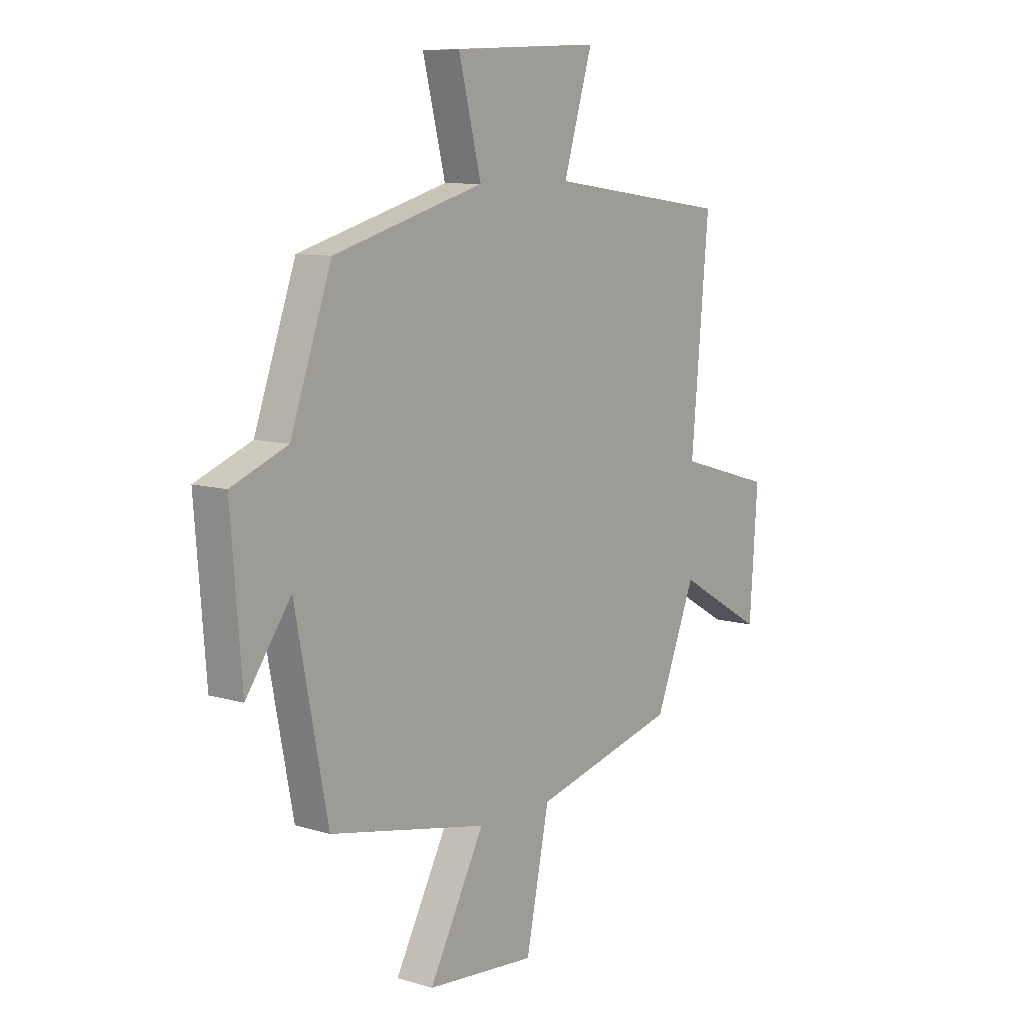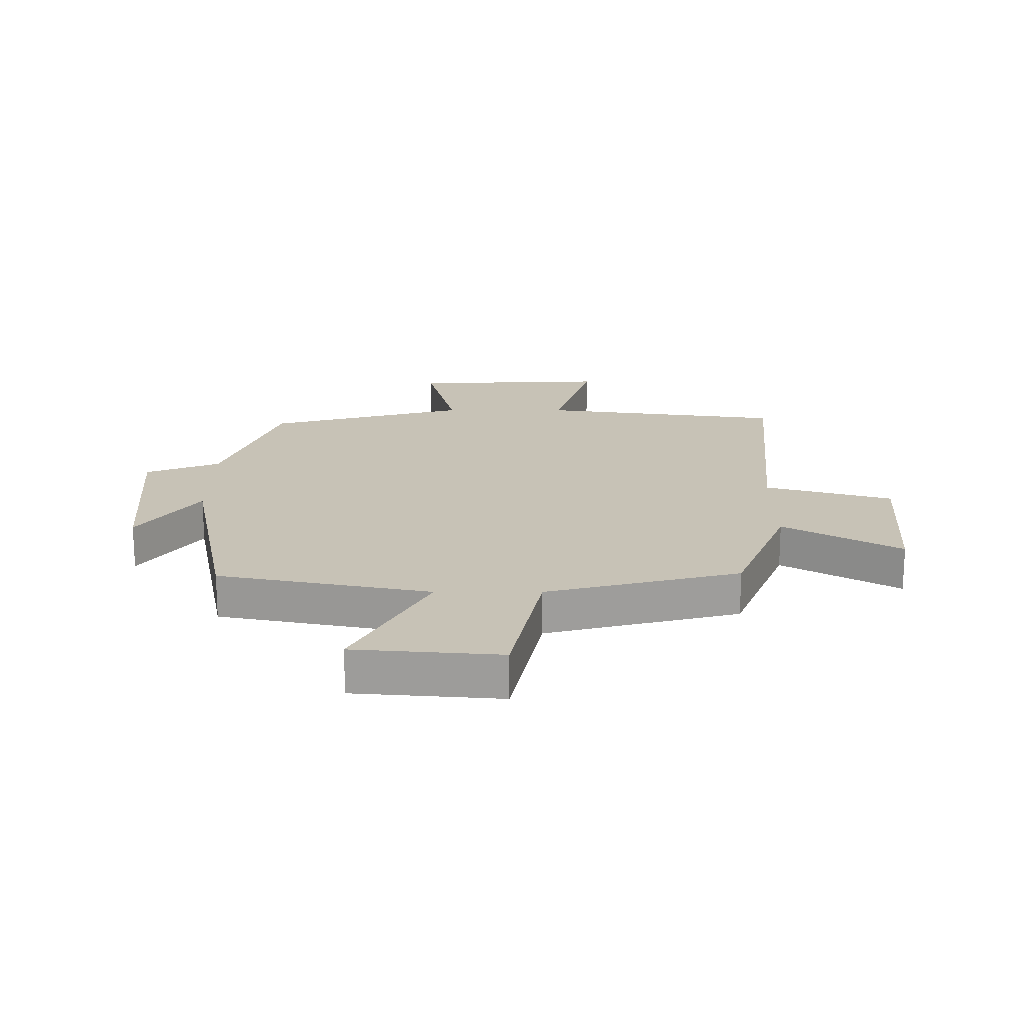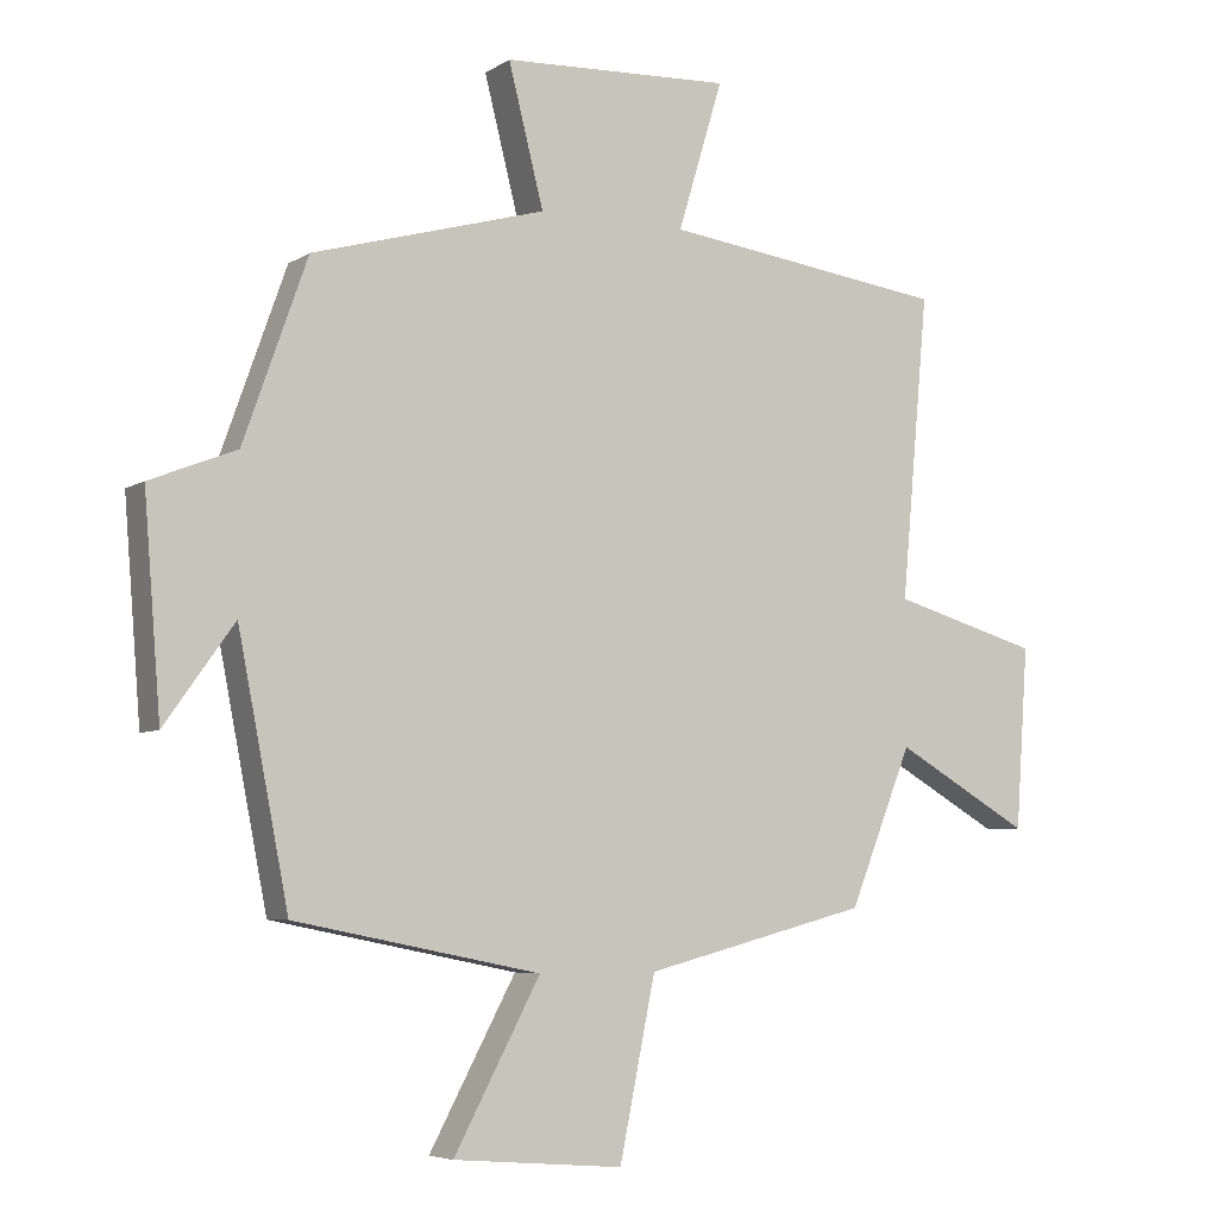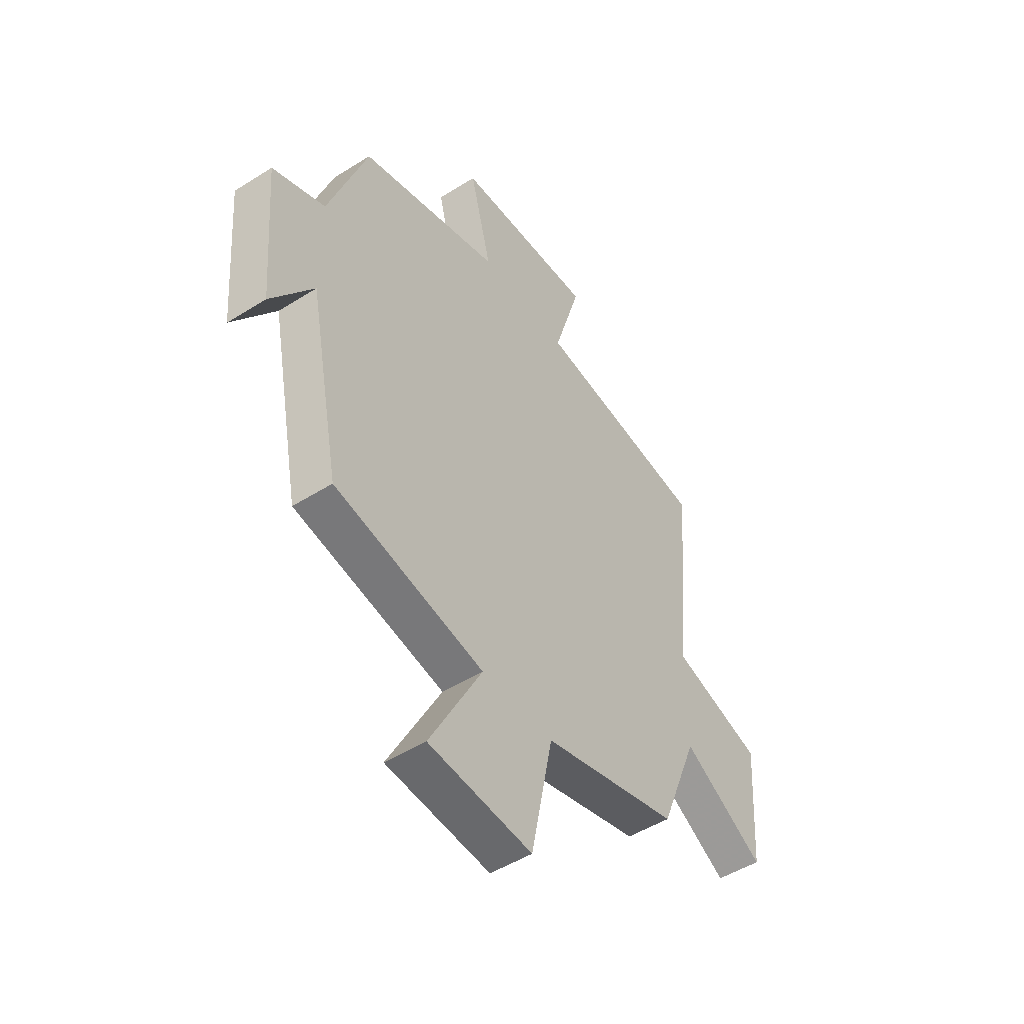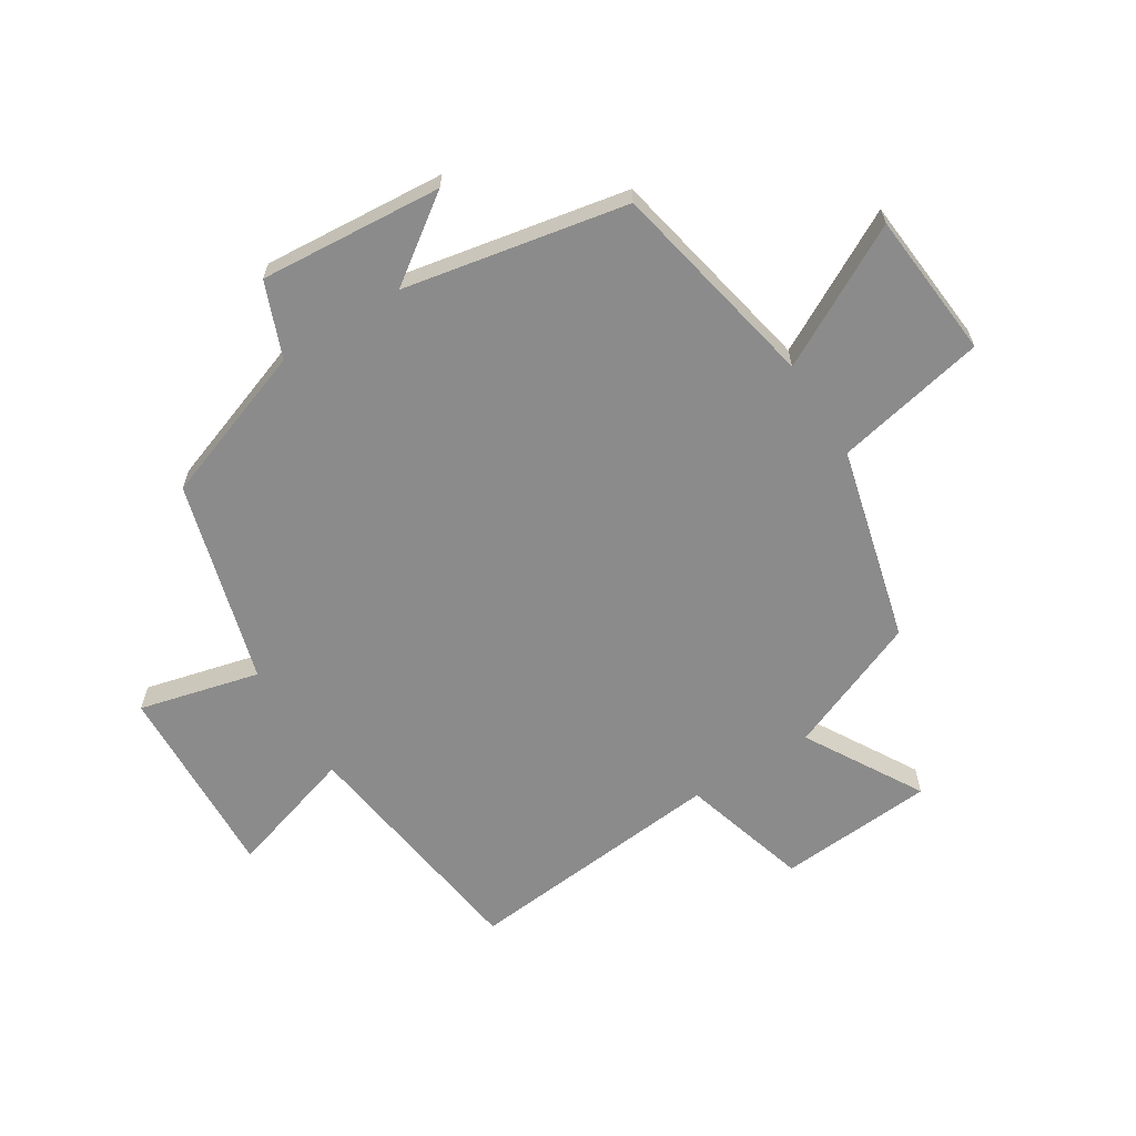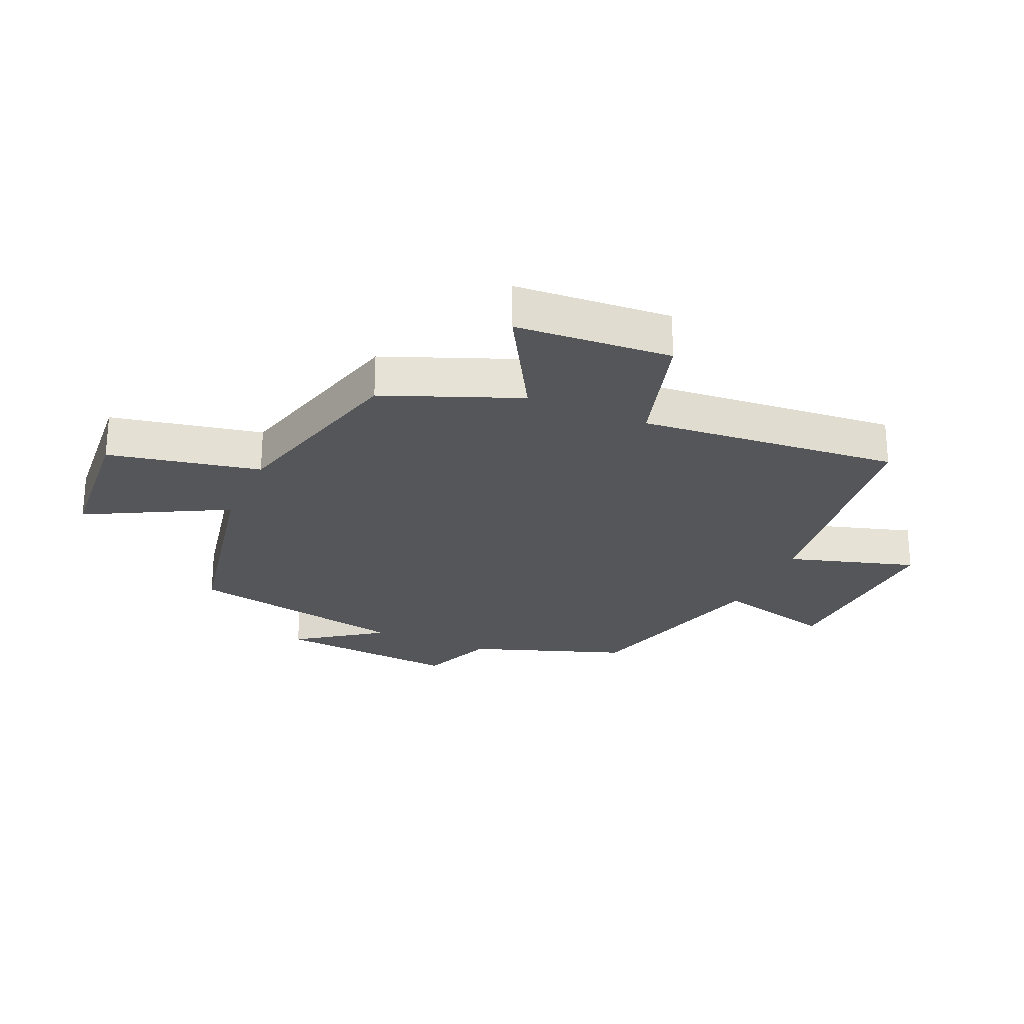
<metadata>
{"format":"obj","ext":"obj","renderer":"f3d","projection":"perspective","resolution":1024,"background":"white","views":[{"elev":9.3,"azim":128.3,"up":"+Z"},{"elev":19.2,"azim":-179.9,"up":"+Y"},{"elev":-5.7,"azim":150.7,"up":"+Z"},{"elev":-49.1,"azim":125.0,"up":"+Z"},{"elev":-63.9,"azim":122.2,"up":"+Y"},{"elev":-25.5,"azim":-113.8,"up":"+Y"}]}
</metadata>
<code>
v 0.409 0.07 0.407
v 0.5 0.07 0.15
v 0.623 0.07 0.101
v 0.599 0.07 -0.201
v 0.5 0.07 -0.062
v 0.428 0.07 -0.43
v 0.078 0.07 -0.5
v 0.201 0.07 -0.731
v -0.041 0.07 -0.751
v -0.092 0.07 -0.5
v -0.411 0.07 -0.417
v -0.5 0.07 -0.194
v -0.692 0.07 -0.305
v -0.71 0.07 -0.047
v -0.5 0.07 0.014
v -0.539 0.07 0.445
v -0.135 0.07 0.5
v -0.199 0.07 0.712
v 0.127 0.07 0.698
v 0.077 0.07 0.5
v 0.409 0 0.407
v 0.5 0 0.15
v 0.623 0 0.101
v 0.599 0 -0.201
v 0.5 0 -0.062
v 0.428 0 -0.43
v 0.078 0 -0.5
v 0.201 0 -0.731
v -0.041 0 -0.751
v -0.092 0 -0.5
v -0.411 0 -0.417
v -0.5 0 -0.194
v -0.692 0 -0.305
v -0.71 0 -0.047
v -0.5 0 0.014
v -0.539 0 0.445
v -0.135 0 0.5
v -0.199 0 0.712
v 0.127 0 0.698
v 0.077 0 0.5
f 17 18 19 20
f 15 16 17 20
f 15 20 1 2
f 12 13 14 15
f 10 11 12 15
f 10 15 2 3
f 7 8 9 10
f 5 6 7 10
f 5 10 3
f 3 4 5
f 40 39 38 37
f 40 37 36 35
f 22 21 40 35
f 35 34 33 32
f 35 32 31 30
f 23 22 35 30
f 30 29 28 27
f 30 27 26 25
f 23 30 25
f 25 24 23
f 1 21 22 2
f 2 22 23 3
f 3 23 24 4
f 4 24 25 5
f 5 25 26 6
f 6 26 27 7
f 7 27 28 8
f 8 28 29 9
f 9 29 30 10
f 10 30 31 11
f 11 31 32 12
f 12 32 33 13
f 13 33 34 14
f 14 34 35 15
f 15 35 36 16
f 16 36 37 17
f 17 37 38 18
f 18 38 39 19
f 19 39 40 20
f 20 40 21 1

</code>
